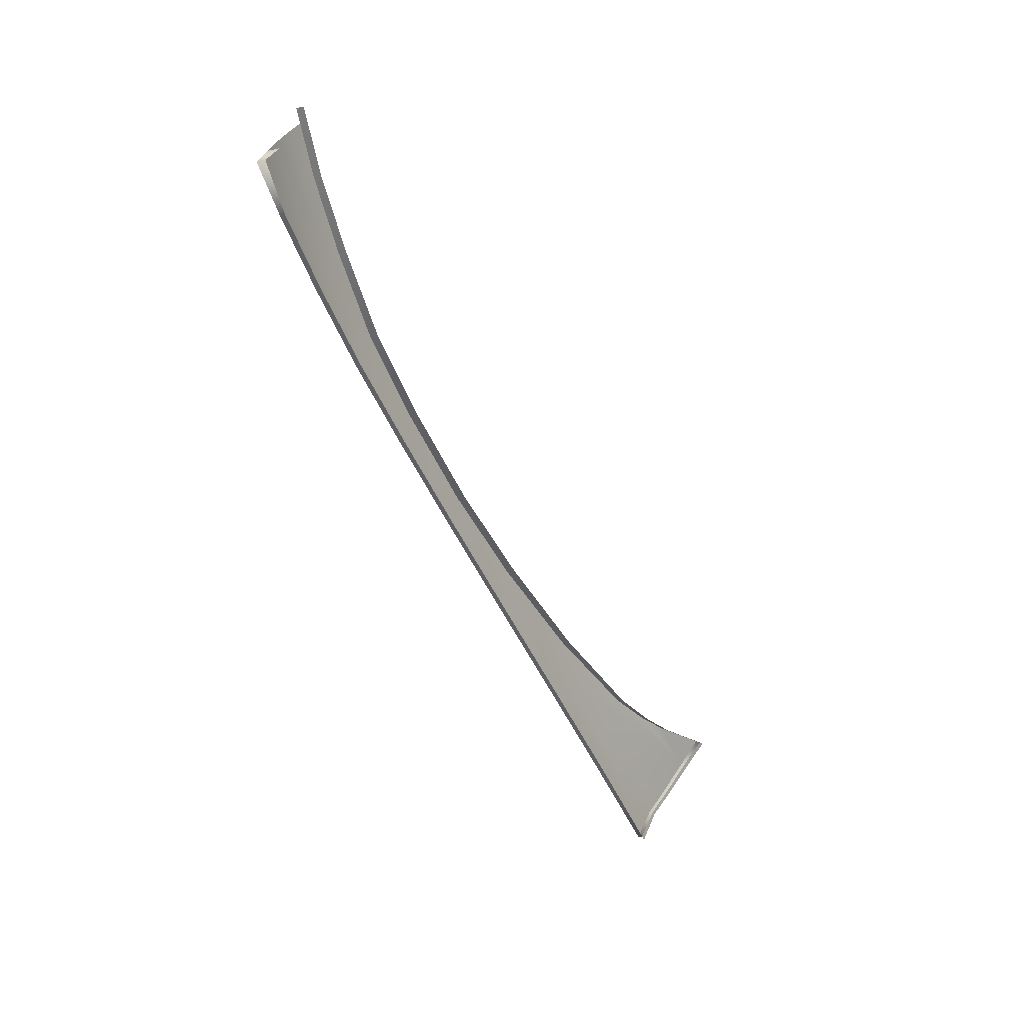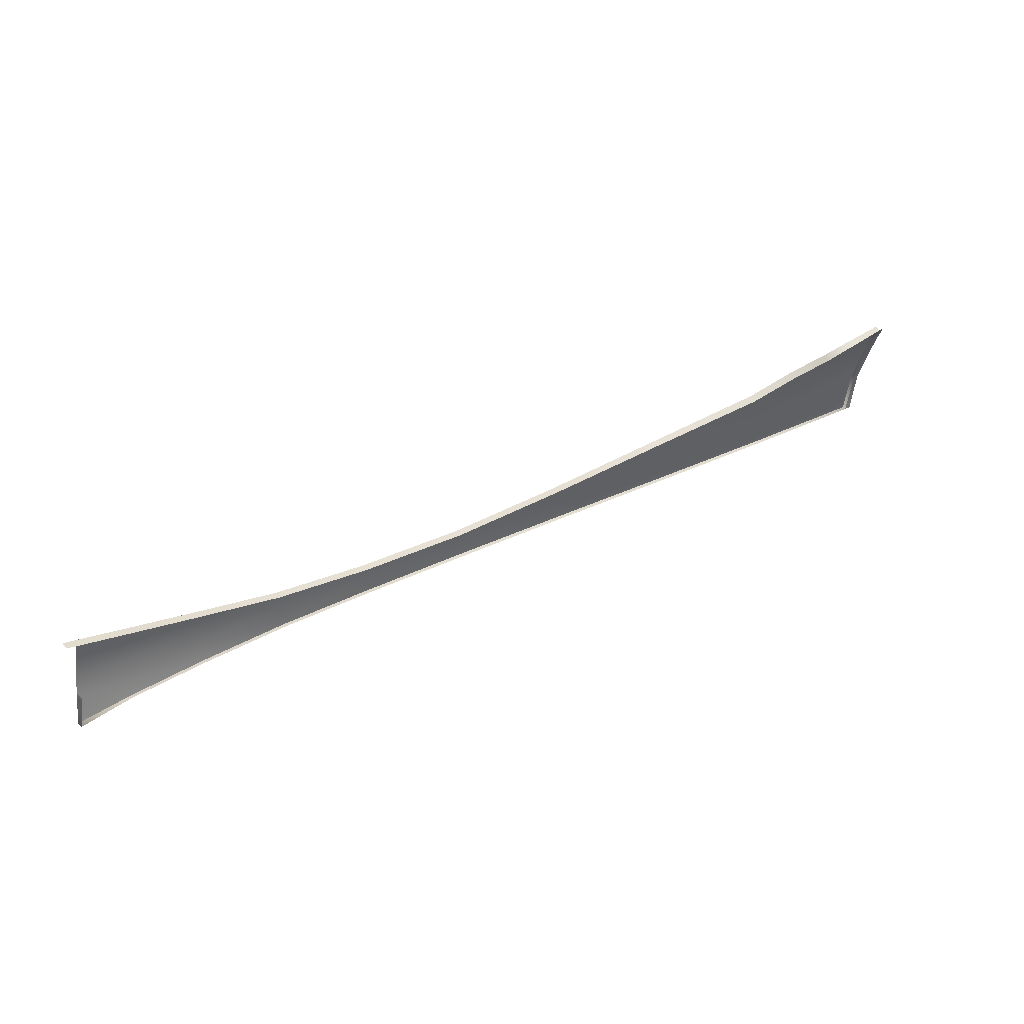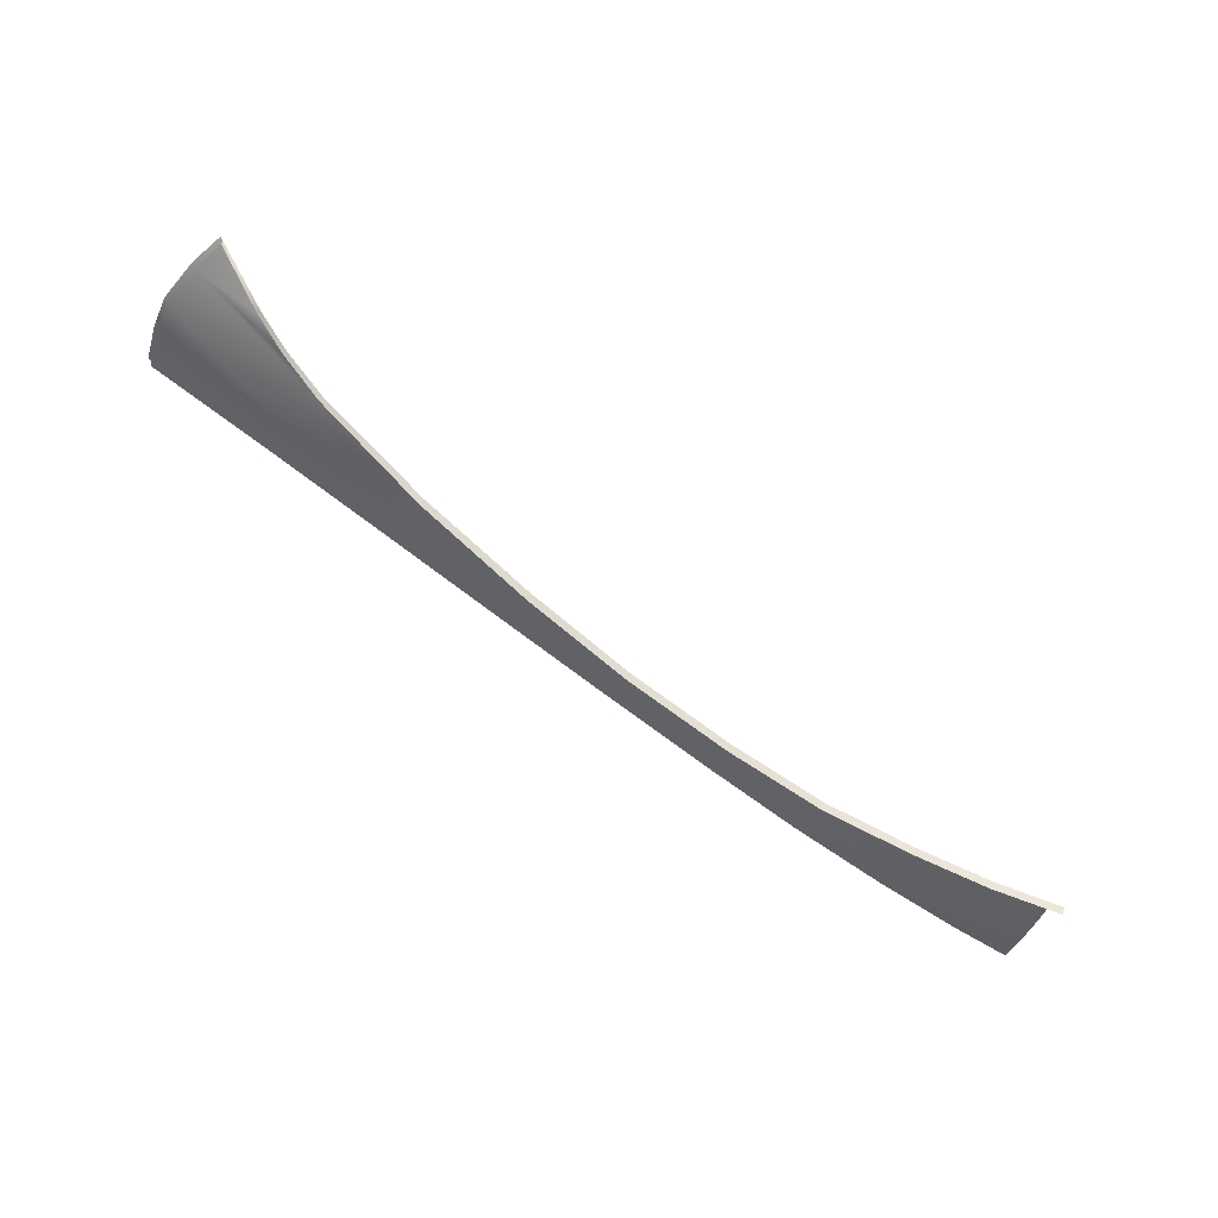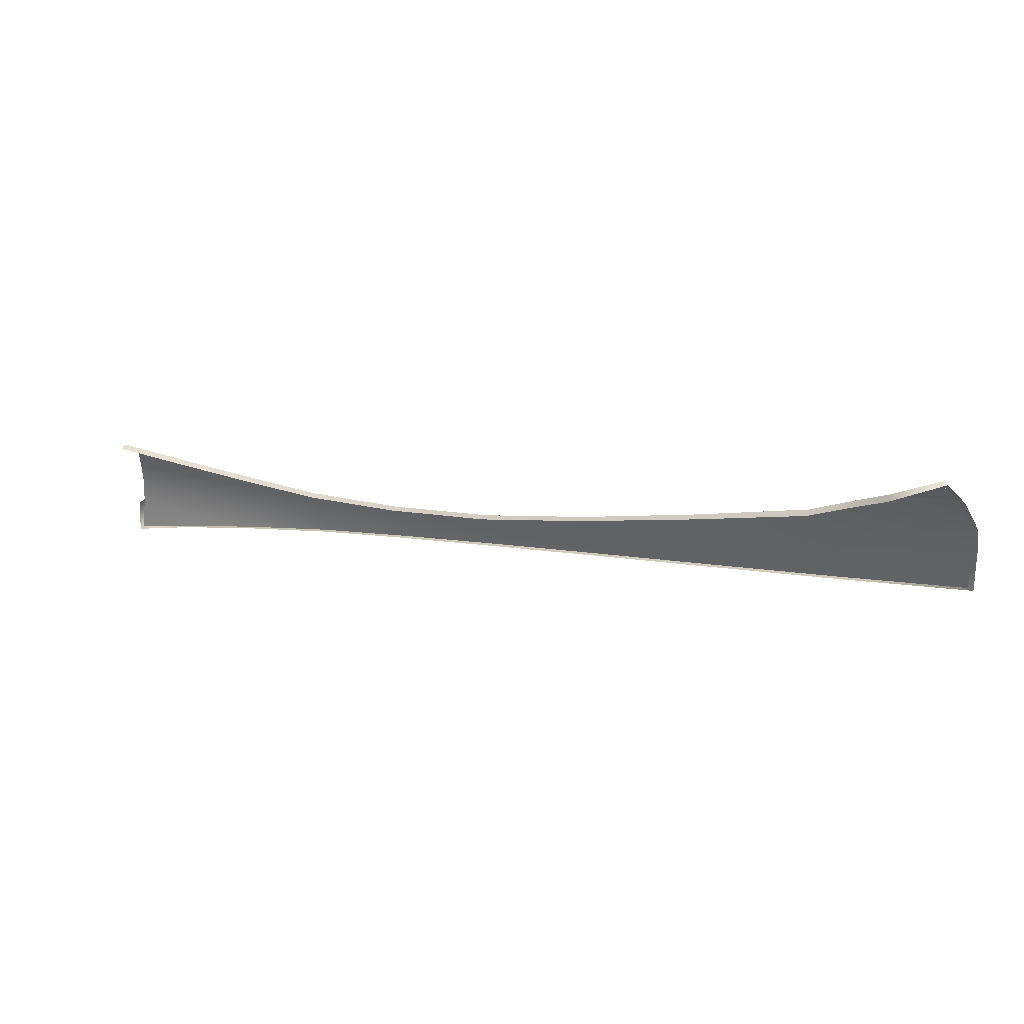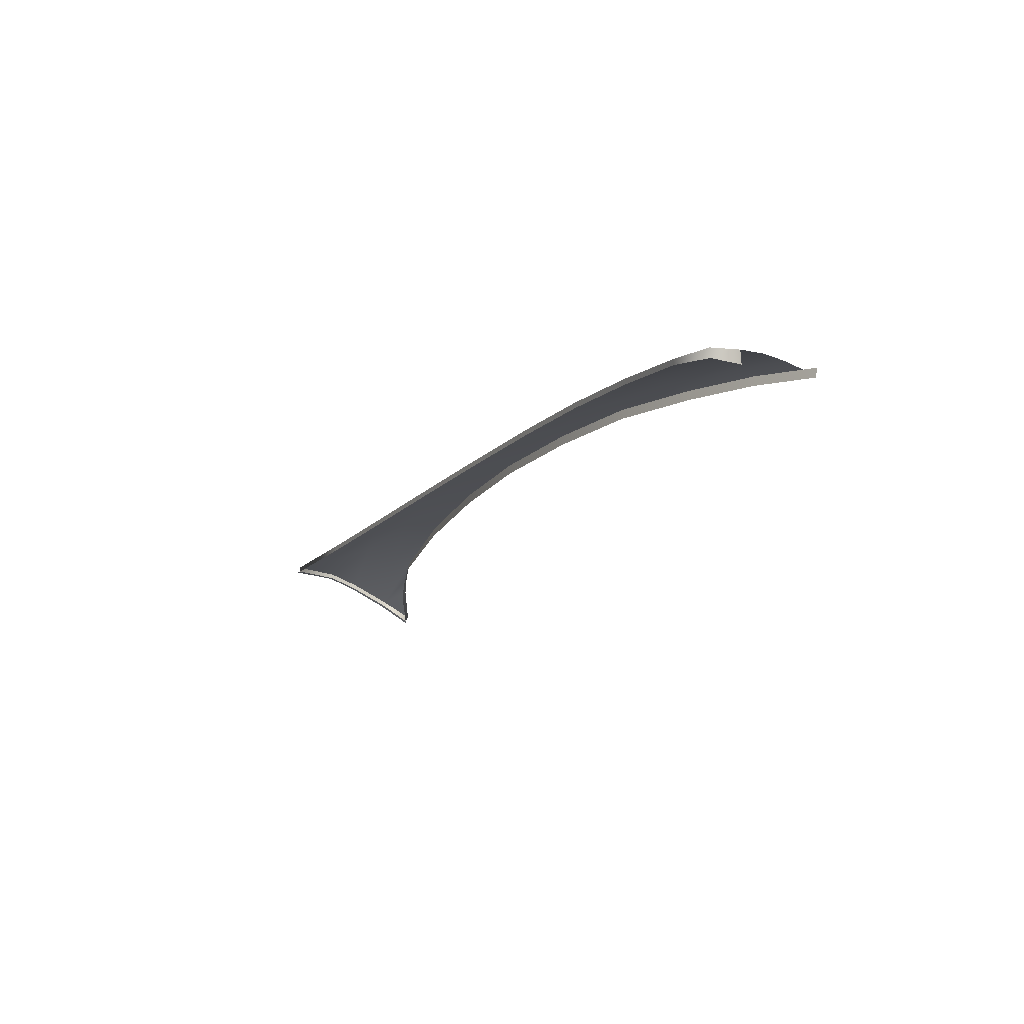
<metadata>
{"format":"obj","ext":"obj","renderer":"f3d","projection":"perspective","resolution":1024,"background":"white","views":[{"elev":-69.2,"azim":-92.2,"up":"+Z"},{"elev":14.3,"azim":-53.0,"up":"+Z"},{"elev":73.1,"azim":-174.3,"up":"+Z"},{"elev":-74.4,"azim":-12.5,"up":"+Y"},{"elev":15.3,"azim":-135.2,"up":"+Y"}]}
</metadata>
<code>
v  87.69 34.37 59.73
v  79.09 38.98 57.32
v  86.22 33.76 62.24
v  77.7 38.62 59.24
v  41.13 57.2 50.1
v  35.49 59.07 49.85
v  40.57 56.68 51.4
v  35.01 58.48 51.14
v  68.47 43.05 57.74
v  76.21 38.06 61.1
v  69.5 43.34 56.36
v  70.44 43.64 54.92
v  46.99 54.29 51.85
v  47.62 54.73 50.47
v  53.82 51.1 53.09
v  54.48 51.46 51.86
v  61.15 47.29 55.04
v  61.88 47.61 53.86
v  62.5 47.89 52.69
v  84.38 33.08 63.74
v  41.76 57.71 48.35
v  48.54 55.07 48.7
v  42.28 57.91 46.75
v  36.01 59.67 48.1
v  36.41 60.06 46.22
v  36.6 60.25 44.9
v  32.59 61.71 43.52
v  32.26 61.27 46.13
v  31.92 60.81 48.01
v  55.1 51.77 50.6
v  31.47 60.13 49.77
v  31.09 59.48 51.06
v  91.96 26.01 69.19
v  87.68 28.21 67.97
v  90.19 24.64 70.5
v  94.8 29.03 65.21
v  93.91 27.75 67.2
v  95.62 30.22 61.98
v  83.32 32.68 64.61
v  85.91 30.29 66.55
g U236_17_181C_R_1_DaS_U236_17_181C_R
f 1 2 3
f 3 2 4
f 5 6 7
f 7 6 8
f 9 10 11
f 11 10 4
f 11 4 12
f 12 4 2
f 7 13 5
f 5 13 14
f 13 15 14
f 14 15 16
f 15 17 16
f 16 17 18
f 12 19 11
f 11 19 18
f 3 4 20
f 20 4 10
f 21 22 23
f 24 21 25
f 25 21 23
f 25 23 26
f 27 28 26
f 26 28 25
f 29 24 28
f 28 24 25
f 30 22 16
f 16 22 14
f 22 21 14
f 14 21 5
f 21 24 5
f 5 24 6
f 24 29 6
f 6 29 31
f 32 8 31
f 31 8 6
f 33 34 35
f 36 3 37
f 37 3 20
f 1 3 38
f 38 3 36
f 16 18 30
f 30 18 19
f 11 18 9
f 9 18 17
f 39 40 33
f 33 40 34
f 39 20 10
f 37 20 33
f 33 20 39
v  91.91 25.77 68.97
v  90.14 24.34 70.17
v  92.24 25.54 69.11
v  90.33 24.05 70.36
v  94.15 27.32 67.11
v  93.84 27.49 67.01
v  94.7 28.75 65.06
v  95.01 28.58 65.16
v  95.88 29.7 62
v  95.48 29.91 61.88
g U236_17_181C_R_U236_17_181C_R_2_D
f 41 42 43
f 43 42 44
f 45 46 43
f 43 46 41
f 47 46 48
f 48 46 45
f 48 49 47
f 47 49 50
v  36.6 60.25 44.9
v  36.49 59.9 44.84
v  32.59 61.71 43.52
v  32.4 61.09 43.43
v  42.28 57.91 46.75
v  42.16 57.56 46.68
v  48.54 55.07 48.7
v  48.44 54.71 48.62
v  55.1 51.77 50.6
v  54.96 51.44 50.5
v  62.5 47.89 52.69
v  62.36 47.56 52.57
v  70.44 43.64 54.92
v  70.3 43.31 54.8
v  79.09 38.98 57.32
v  78.95 38.65 57.21
v  87.69 34.37 59.73
v  87.55 34.04 59.62
v  95.62 30.22 61.98
v  95.48 29.91 61.88
v  40.57 56.68 51.4
v  40.39 56.11 51.15
v  46.99 54.29 51.85
v  46.79 53.72 51.61
v  35.01 58.48 51.14
v  34.86 57.9 50.88
v  31.09 59.48 51.06
v  29.97 59.77 51.04
v  29.85 59.19 50.78
v  85.91 30.29 66.55
v  85.81 29.83 66.13
v  87.68 28.21 67.97
v  87.6 27.77 67.53
v  83.19 32.2 64.22
v  83.32 32.68 64.61
v  76.21 38.06 61.1
v  76.02 37.52 60.81
v  68.47 43.05 57.74
v  68.25 42.48 57.51
v  61.15 47.29 55.04
v  60.93 46.72 54.8
v  53.6 50.53 52.86
v  53.82 51.1 53.09
v  90.15 24.31 70.18
v  90.19 24.64 70.5
v  32.26 61.27 46.13
v  32.01 60.39 45.98
v  91.91 25.77 68.97
v  91.96 26.01 69.19
v  93.84 27.49 67.01
v  93.91 27.75 67.2
v  94.7 28.75 65.06
v  94.8 29.03 65.21
g U236_17_181C_R_1_DaS_U236_17_181C_R_E
f 51 52 53
f 53 52 54
f 51 55 52
f 52 55 56
f 55 57 56
f 56 57 58
f 57 59 58
f 58 59 60
f 59 61 60
f 60 61 62
f 61 63 62
f 62 63 64
f 63 65 64
f 64 65 66
f 65 67 66
f 66 67 68
f 67 69 68
f 68 69 70
f 71 72 73
f 73 72 74
f 75 76 71
f 71 76 72
f 77 78 79
f 80 81 82
f 82 81 83
f 81 80 84
f 84 80 85
f 86 87 85
f 85 87 84
f 88 89 86
f 86 89 87
f 90 91 88
f 88 91 89
f 91 90 92
f 92 90 93
f 73 74 93
f 93 74 92
f 94 95 83
f 83 95 82
f 53 54 96
f 96 54 97
f 75 77 76
f 76 77 79
f 94 98 95
f 95 98 99
f 98 100 99
f 99 100 101
f 100 102 101
f 101 102 103
f 69 103 70
f 70 103 102

</code>
